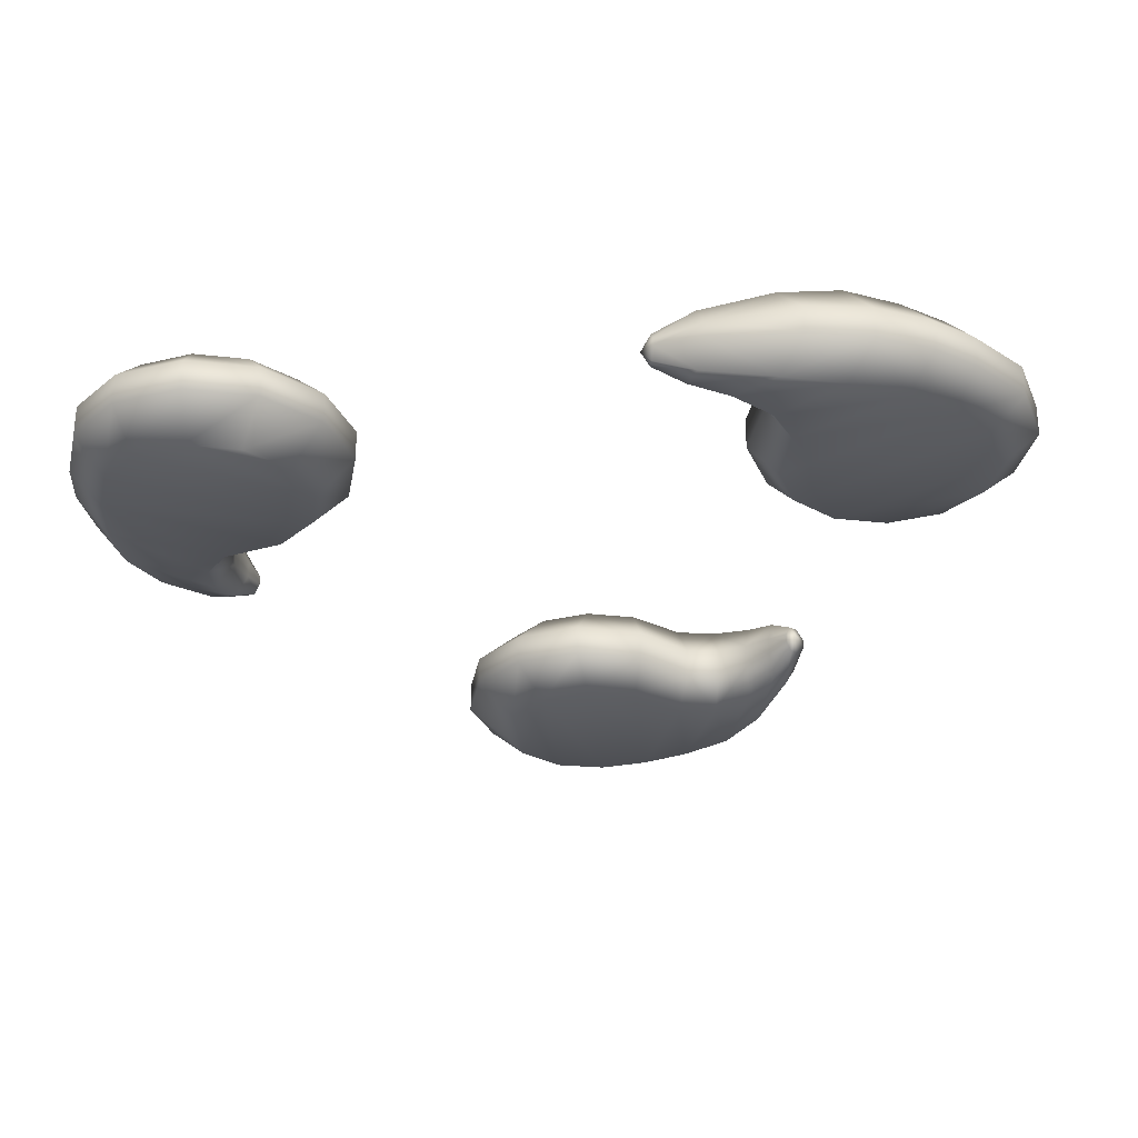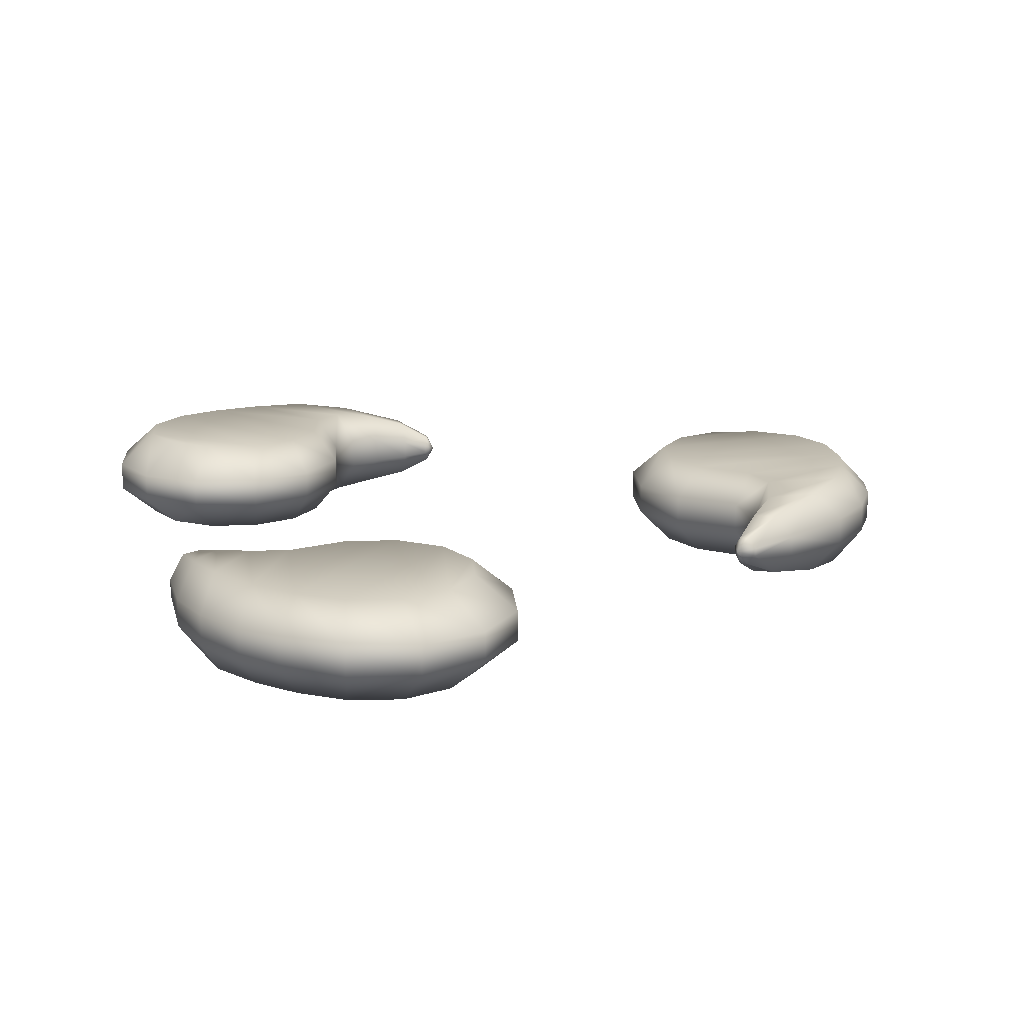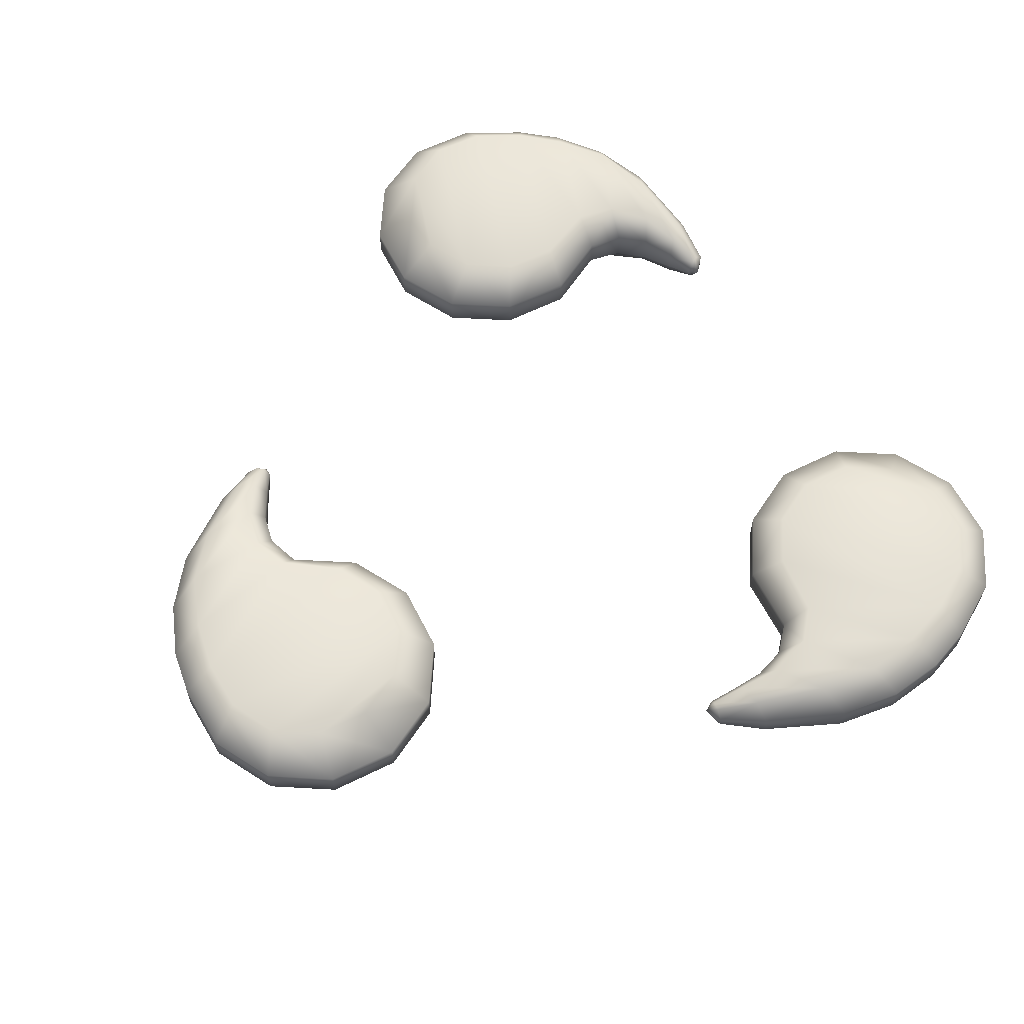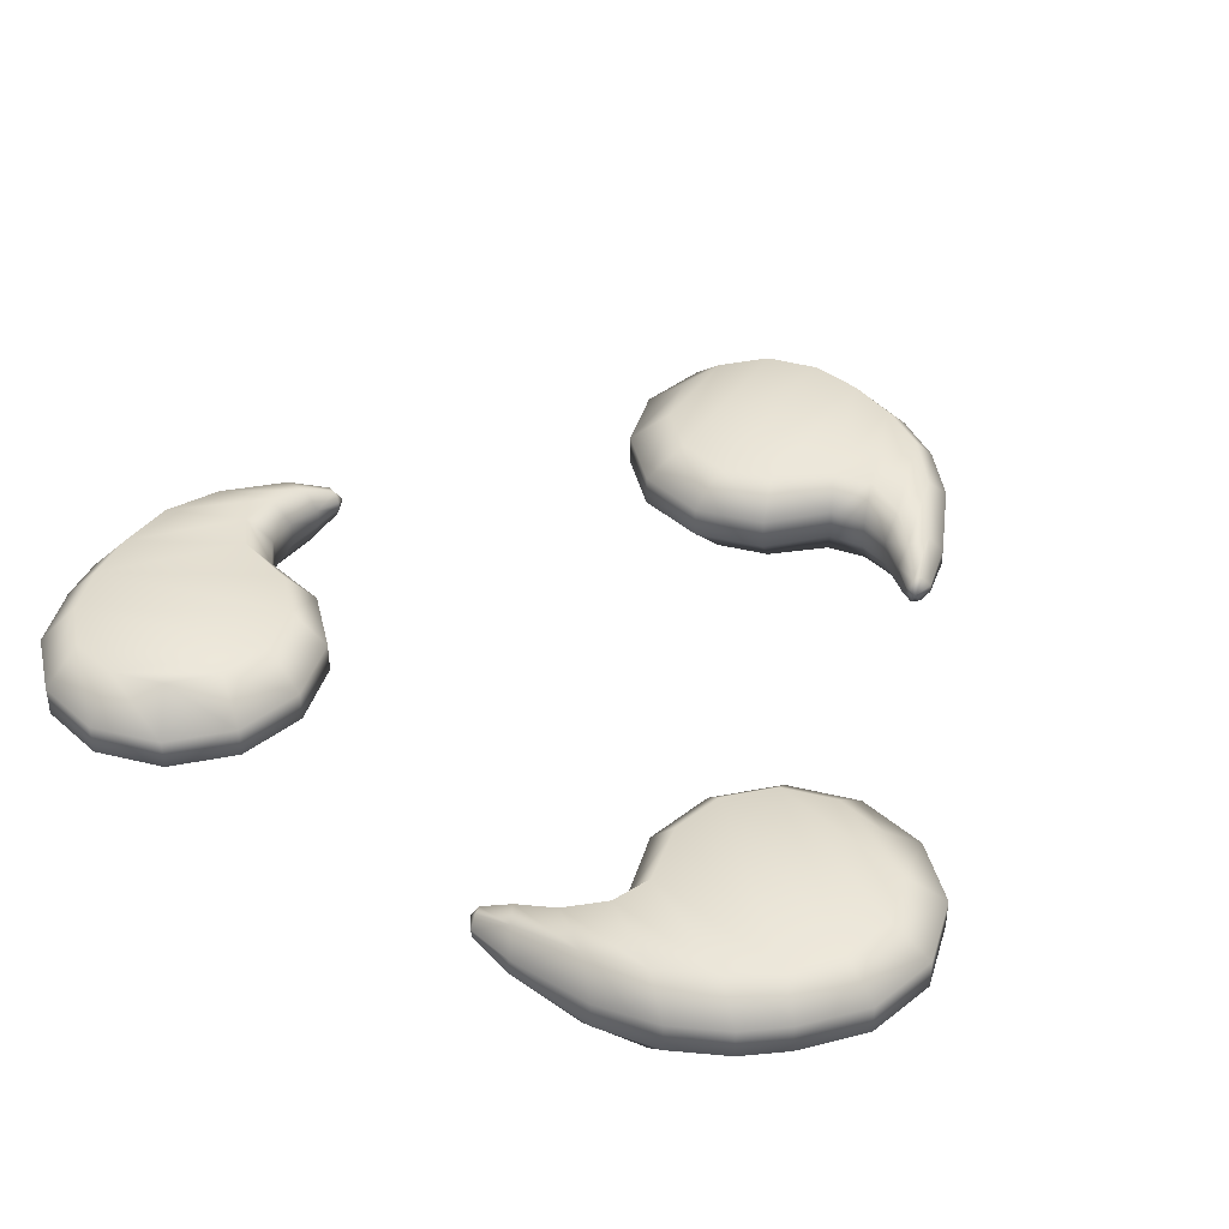
<metadata>
{"format":"obj","ext":"obj","renderer":"f3d","projection":"perspective","resolution":1024,"background":"white","views":[{"elev":-28.6,"azim":95.2,"up":"+Y"},{"elev":15.4,"azim":160.7,"up":"+Y"},{"elev":61.2,"azim":-41.7,"up":"+Y"},{"elev":41.0,"azim":121.6,"up":"+Y"}]}
</metadata>
<code>
g Katana_M14_Decorate
v 0.03172 0.05246 0.0433
v 0.03592 0.04849 0.04475
v 0.03804 0.04849 0.03685
v 0.03331 0.05246 0.03734
v 0.03592 0.04849 0.02895
v 0.03172 0.05246 0.03138
v 0.02724 0.05246 0.04747
v 0.03014 0.04849 0.05054
v 0.02151 0.05246 0.04946
v 0.02251 0.04849 0.05313
v 0.01544 0.05246 0.02702
v 0.01108 0.05246 0.03138
v 0.008557 0.04849 0.02895
v 0.01434 0.04849 0.02317
v 0.0214 0.05246 0.02542
v 0.02224 0.04849 0.02106
v 0.02735 0.05246 0.02702
v 0.03014 0.04849 0.02317
v 0.03172 0.05246 0.03138
v 0.03592 0.04849 0.02895
v 0.00644 0.04849 0.03685
v 0.008743 0.05246 0.03834
v 0.03014 0.04492 0.05054
v 0.03592 0.04492 0.04475
v 0.02251 0.04492 0.05313
v 0.00644 0.04492 0.03685
v 0.008557 0.04492 0.02895
v 0.01434 0.04492 0.02317
v 0.02224 0.04492 0.02106
v 0.03014 0.04492 0.02317
v 0.03014 0.04492 0.02317
v 0.03592 0.04492 0.02895
v 0.005034 0.05232 0.04116
v 0.01547 0.05246 0.05022
v 0.008776 0.05246 0.04984
v 0.0102 0.04849 0.05334
v 0.01699 0.04849 0.05392
v 0.01699 0.04492 0.05392
v 0.002257 0.05187 0.04732
v 0.003304 0.0483 0.0508
v -6.8e-05 0.05156 0.04158
v 0.0102 0.04492 0.05334
v 0.003304 0.0451 0.0508
v -0.000845 0.04821 0.03964
v 0.003112 0.04849 0.03926
v 0.003112 0.04492 0.03926
v 0.00644 0.04492 0.03685
v -0.000845 0.04519 0.03964
v -0.004813 0.04773 0.04496
v -0.00475 0.05038 0.04285
v -0.004611 0.05038 0.04011
v -0.004813 0.04567 0.04496
v 0.003304 0.0483 0.0508
v -0.004763 0.04773 0.03883
v -0.004763 0.04567 0.03883
v -0.008775 0.04718 0.04074
v -0.008407 0.04837 0.03971
v -0.008059 0.04837 0.03869
v -0.008775 0.04623 0.04074
v -0.00778 0.04718 0.03806
v -0.00778 0.04623 0.03806
v -0.009041 0.0467 0.03843
v 0.03804 0.04492 0.03685
v 0.03592 0.04492 0.02895
v 0.03804 0.04492 0.03685
v 0.03172 0.04094 0.0433
v 0.03331 0.04094 0.03734
v 0.03804 0.04492 0.03685
v 0.03592 0.04492 0.04475
v 0.03592 0.04492 0.02895
v 0.03172 0.04094 0.03138
v 0.02724 0.04094 0.04747
v 0.03014 0.04492 0.05054
v 0.02151 0.04094 0.04946
v 0.02251 0.04492 0.05313
v 0.01544 0.04094 0.02702
v 0.01108 0.04094 0.03138
v 0.008557 0.04492 0.02895
v 0.01434 0.04492 0.02317
v 0.0214 0.04094 0.02542
v 0.02224 0.04492 0.02106
v 0.02735 0.04094 0.02702
v 0.03014 0.04492 0.02317
v 0.03172 0.04094 0.03138
v 0.03592 0.04492 0.02895
v 0.00644 0.04492 0.03685
v 0.008743 0.04094 0.03834
v 0.01547 0.04094 0.05022
v 0.005034 0.04109 0.04116
v 0.008776 0.04094 0.04984
v 0.0102 0.04492 0.05334
v 0.01699 0.04492 0.05392
v 0.002257 0.04153 0.04732
v 0.003304 0.0451 0.0508
v -6.8e-05 0.04185 0.04158
v 0.003112 0.04492 0.03926
v -0.000845 0.04519 0.03964
v -0.004813 0.04567 0.04496
v -0.00475 0.04303 0.04285
v -0.004611 0.04303 0.04011
v -0.004763 0.04567 0.03883
v -0.008775 0.04623 0.04074
v -0.008407 0.04504 0.03971
v -0.008059 0.04504 0.03869
v -0.00778 0.04623 0.03806
v -0.009041 0.0467 0.03843
v -0.05335 0.05246 0.005817
v -0.05672 0.04849 0.008733
v -0.05094 0.04849 0.01452
v -0.04899 0.05246 0.01018
v -0.04304 0.04849 0.01663
v -0.04304 0.05246 0.01178
v -0.05473 0.05246 -0.00014
v -0.05883 0.04849 0.000833
v -0.05359 0.05246 -0.006098
v -0.05726 0.04849 -0.007067
v -0.03112 0.05246 -0.00014
v -0.03272 0.05246 -0.006098
v -0.02935 0.04849 -0.007067
v -0.02724 0.04849 0.000833
v -0.03272 0.05246 0.005817
v -0.02935 0.04849 0.008733
v -0.03708 0.05246 0.01018
v -0.03514 0.04849 0.01452
v -0.04304 0.05246 0.01178
v -0.04304 0.04849 0.01663
v -0.03514 0.04849 -0.01285
v -0.03757 0.05246 -0.0116
v -0.05883 0.04492 0.000833
v -0.05672 0.04492 0.008733
v -0.05726 0.04492 -0.007067
v -0.03514 0.04492 -0.01285
v -0.02935 0.04492 -0.007067
v -0.02724 0.04492 0.000833
v -0.02935 0.04492 0.008733
v -0.03514 0.04492 0.01452
v -0.03514 0.04492 0.01452
v -0.04304 0.04492 0.01663
v -0.03817 0.05232 -0.01622
v -0.05122 0.05246 -0.01171
v -0.04755 0.05246 -0.01732
v -0.0513 0.04849 -0.01784
v -0.05519 0.04849 -0.01224
v -0.05519 0.04492 -0.01224
v -0.04211 0.05187 -0.0217
v -0.04565 0.0483 -0.02254
v -0.03597 0.05156 -0.02085
v -0.0513 0.04492 -0.01784
v -0.04565 0.0451 -0.02254
v -0.0339 0.04821 -0.02055
v -0.03556 0.04849 -0.01694
v -0.03556 0.04492 -0.01694
v -0.03514 0.04492 -0.01285
v -0.0339 0.04519 -0.02055
v -0.03653 0.04773 -0.02665
v -0.03473 0.05038 -0.02554
v -0.03243 0.05038 -0.02405
v -0.03653 0.04567 -0.02665
v -0.04565 0.0483 -0.02254
v -0.03124 0.04773 -0.02354
v -0.03124 0.04567 -0.02354
v -0.03089 0.04718 -0.02797
v -0.03019 0.04837 -0.02713
v -0.02947 0.04837 -0.02632
v -0.03089 0.04623 -0.02797
v -0.02907 0.04718 -0.02577
v -0.02907 0.04623 -0.02577
v -0.02876 0.0467 -0.02704
v -0.05094 0.04492 0.01452
v -0.04304 0.04492 0.01663
v -0.05094 0.04492 0.01452
v -0.05335 0.04094 0.005817
v -0.04899 0.04094 0.01018
v -0.05094 0.04492 0.01452
v -0.05672 0.04492 0.008733
v -0.04304 0.04492 0.01663
v -0.04304 0.04094 0.01178
v -0.05473 0.04094 -0.00014
v -0.05883 0.04492 0.000833
v -0.05359 0.04094 -0.006098
v -0.05726 0.04492 -0.007067
v -0.03112 0.04094 -0.00014
v -0.03272 0.04094 -0.006098
v -0.02935 0.04492 -0.007067
v -0.02724 0.04492 0.000833
v -0.03272 0.04094 0.005817
v -0.02935 0.04492 0.008733
v -0.03708 0.04094 0.01018
v -0.03514 0.04492 0.01452
v -0.04304 0.04094 0.01178
v -0.04304 0.04492 0.01663
v -0.03514 0.04492 -0.01285
v -0.03757 0.04094 -0.0116
v -0.05122 0.04094 -0.01171
v -0.03817 0.04109 -0.01622
v -0.04755 0.04094 -0.01732
v -0.0513 0.04492 -0.01784
v -0.05519 0.04492 -0.01224
v -0.04211 0.04153 -0.0217
v -0.04565 0.0451 -0.02254
v -0.03597 0.04185 -0.02085
v -0.03556 0.04492 -0.01694
v -0.0339 0.04519 -0.02055
v -0.03653 0.04567 -0.02665
v -0.03473 0.04303 -0.02554
v -0.03243 0.04303 -0.02405
v -0.03124 0.04567 -0.02354
v -0.03089 0.04623 -0.02797
v -0.03019 0.04504 -0.02713
v -0.02947 0.04504 -0.02632
v -0.02907 0.04623 -0.02577
v -0.02876 0.0467 -0.02704
v 0.02164 0.05246 -0.04911
v 0.0208 0.04849 -0.05349
v 0.0129 0.04849 -0.05137
v 0.01568 0.05246 -0.04752
v 0.007114 0.04849 -0.04559
v 0.01132 0.05246 -0.04316
v 0.02749 0.05246 -0.04733
v 0.0287 0.04849 -0.05137
v 0.03208 0.05246 -0.04336
v 0.03475 0.04849 -0.04606
v 0.01568 0.05246 -0.02688
v 0.02164 0.05246 -0.02528
v 0.0208 0.04849 -0.02189
v 0.0129 0.04849 -0.024
v 0.01132 0.05246 -0.03124
v 0.007114 0.04849 -0.02979
v 0.009724 0.05246 -0.0372
v 0.004997 0.04849 -0.03769
v 0.01132 0.05246 -0.04316
v 0.007114 0.04849 -0.04559
v 0.0287 0.04849 -0.024
v 0.02883 0.05246 -0.02674
v 0.0287 0.04492 -0.05137
v 0.0208 0.04492 -0.05349
v 0.03475 0.04492 -0.04606
v 0.0287 0.04492 -0.024
v 0.0208 0.04492 -0.02189
v 0.0129 0.04492 -0.024
v 0.007114 0.04492 -0.02979
v 0.004997 0.04492 -0.03769
v 0.004997 0.04492 -0.03769
v 0.007114 0.04492 -0.04559
v 0.03313 0.05232 -0.02494
v 0.03575 0.05246 -0.03851
v 0.03878 0.05246 -0.03252
v 0.0411 0.04849 -0.03551
v 0.03819 0.04849 -0.04168
v 0.03819 0.04492 -0.04168
v 0.03985 0.05187 -0.02561
v 0.04234 0.0483 -0.02826
v 0.03604 0.05156 -0.02073
v 0.0411 0.04492 -0.03551
v 0.04234 0.0451 -0.02826
v 0.03475 0.04821 -0.01909
v 0.03245 0.04849 -0.02233
v 0.03245 0.04492 -0.02233
v 0.0287 0.04492 -0.024
v 0.03475 0.04519 -0.01909
v 0.04134 0.04773 -0.01831
v 0.03948 0.05038 -0.01731
v 0.03704 0.05038 -0.01606
v 0.04134 0.04567 -0.01831
v 0.04234 0.0483 -0.02826
v 0.03601 0.04773 -0.01529
v 0.03601 0.04567 -0.01529
v 0.03967 0.04718 -0.01277
v 0.03859 0.04837 -0.01257
v 0.03753 0.04837 -0.01236
v 0.03967 0.04623 -0.01277
v 0.03685 0.04718 -0.01229
v 0.03685 0.04623 -0.01229
v 0.0378 0.0467 -0.01138
v 0.0129 0.04492 -0.05137
v 0.007114 0.04492 -0.04559
v 0.0129 0.04492 -0.05137
v 0.02164 0.04094 -0.04911
v 0.01568 0.04094 -0.04752
v 0.0129 0.04492 -0.05137
v 0.0208 0.04492 -0.05349
v 0.007114 0.04492 -0.04559
v 0.01132 0.04094 -0.04316
v 0.02749 0.04094 -0.04733
v 0.0287 0.04492 -0.05137
v 0.03208 0.04094 -0.04336
v 0.03475 0.04492 -0.04606
v 0.01568 0.04094 -0.02688
v 0.02164 0.04094 -0.02528
v 0.0208 0.04492 -0.02189
v 0.0129 0.04492 -0.024
v 0.01132 0.04094 -0.03124
v 0.007114 0.04492 -0.02979
v 0.009724 0.04094 -0.0372
v 0.004997 0.04492 -0.03769
v 0.01132 0.04094 -0.04316
v 0.007114 0.04492 -0.04559
v 0.0287 0.04492 -0.024
v 0.02883 0.04094 -0.02674
v 0.03575 0.04094 -0.03851
v 0.03313 0.04109 -0.02494
v 0.03878 0.04094 -0.03252
v 0.0411 0.04492 -0.03551
v 0.03819 0.04492 -0.04168
v 0.03985 0.04153 -0.02561
v 0.04234 0.0451 -0.02826
v 0.03604 0.04185 -0.02073
v 0.03245 0.04492 -0.02233
v 0.03475 0.04519 -0.01909
v 0.04134 0.04567 -0.01831
v 0.03948 0.04303 -0.01731
v 0.03704 0.04303 -0.01606
v 0.03601 0.04567 -0.01529
v 0.03967 0.04623 -0.01277
v 0.03859 0.04504 -0.01257
v 0.03753 0.04504 -0.01236
v 0.03685 0.04623 -0.01229
v 0.0378 0.0467 -0.01138
f 1 2 3
f 1 3 4
f 4 3 5
f 4 5 6
f 7 2 1
f 7 8 2
f 9 8 7
f 9 10 8
f 9 7 11
f 9 11 12
f 11 13 12
f 11 14 13
f 15 14 11
f 15 1 4
f 15 11 7
f 15 7 1
f 15 16 14
f 17 16 15
f 15 4 17
f 17 18 16
f 19 18 17
f 4 19 17
f 19 20 18
f 12 13 21
f 12 21 22
f 9 12 22
f 10 23 8
f 8 23 24
f 10 25 23
f 13 26 21
f 13 27 26
f 14 27 13
f 14 28 27
f 16 28 14
f 16 29 28
f 18 29 16
f 18 30 29
f 20 31 18
f 20 32 31
f 33 22 21
f 33 34 22
f 33 35 34
f 36 34 35
f 36 37 34
f 37 38 25
f 36 38 37
f 37 25 10
f 34 37 10
f 36 35 39
f 36 39 40
f 41 39 35
f 41 35 33
f 40 42 36
f 36 42 38
f 40 43 42
f 34 10 9
f 44 41 33
f 44 33 45
f 33 21 45
f 21 46 45
f 21 47 46
f 45 46 48
f 45 48 44
f 39 49 40
f 39 50 49
f 51 50 39
f 51 39 41
f 44 51 41
f 49 52 43
f 49 43 53
f 44 54 51
f 44 48 55
f 44 55 54
f 50 56 49
f 50 57 56
f 58 57 50
f 58 50 51
f 54 58 51
f 59 52 49
f 59 49 56
f 54 60 58
f 54 55 61
f 54 61 60
f 60 62 58
f 62 57 58
f 57 62 56
f 62 59 56
f 60 61 62
f 3 63 64
f 3 64 5
f 2 65 3
f 2 24 65
f 8 24 2
f 9 22 34
f 66 67 68
f 66 68 69
f 67 70 68
f 67 71 70
f 72 66 69
f 72 69 73
f 74 72 73
f 74 73 75
f 74 76 72
f 74 77 76
f 76 77 78
f 76 78 79
f 80 76 79
f 80 67 66
f 80 66 72
f 80 72 76
f 80 79 81
f 82 80 81
f 80 82 67
f 82 81 83
f 84 82 83
f 84 83 85
f 77 86 78
f 77 87 86
f 74 87 77
f 67 82 84
f 88 74 75
f 74 88 87
f 89 87 88
f 89 86 87
f 89 88 90
f 91 90 88
f 91 88 92
f 91 93 90
f 91 94 93
f 95 89 90
f 95 90 93
f 88 75 92
f 89 96 86
f 97 96 89
f 97 89 95
f 93 94 98
f 93 98 99
f 100 95 93
f 100 93 99
f 97 95 100
f 97 100 101
f 99 98 102
f 99 102 103
f 104 100 99
f 104 99 103
f 101 100 104
f 101 104 105
f 105 104 106
f 106 104 103
f 103 102 106
f 107 108 109
f 107 109 110
f 110 109 111
f 110 111 112
f 113 108 107
f 113 114 108
f 115 114 113
f 115 116 114
f 115 113 117
f 115 117 118
f 117 119 118
f 117 120 119
f 121 120 117
f 121 107 110
f 121 117 113
f 121 113 107
f 121 122 120
f 123 122 121
f 121 110 123
f 123 124 122
f 125 124 123
f 110 125 123
f 125 126 124
f 118 119 127
f 118 127 128
f 115 118 128
f 116 129 114
f 114 129 130
f 116 131 129
f 119 132 127
f 119 133 132
f 120 133 119
f 120 134 133
f 122 134 120
f 122 135 134
f 124 135 122
f 124 136 135
f 126 137 124
f 126 138 137
f 139 128 127
f 139 140 128
f 139 141 140
f 142 140 141
f 142 143 140
f 143 144 131
f 142 144 143
f 143 131 116
f 140 143 116
f 142 141 145
f 142 145 146
f 147 145 141
f 147 141 139
f 146 148 142
f 142 148 144
f 146 149 148
f 140 116 115
f 150 147 139
f 150 139 151
f 139 127 151
f 127 152 151
f 127 153 152
f 151 152 154
f 151 154 150
f 145 155 146
f 145 156 155
f 157 156 145
f 157 145 147
f 150 157 147
f 155 158 149
f 155 149 159
f 150 160 157
f 150 154 161
f 150 161 160
f 156 162 155
f 156 163 162
f 164 163 156
f 164 156 157
f 160 164 157
f 165 158 155
f 165 155 162
f 160 166 164
f 160 161 167
f 160 167 166
f 166 168 164
f 168 163 164
f 163 168 162
f 168 165 162
f 166 167 168
f 109 169 170
f 109 170 111
f 108 171 109
f 108 130 171
f 114 130 108
f 115 128 140
f 172 173 174
f 172 174 175
f 173 176 174
f 173 177 176
f 178 172 175
f 178 175 179
f 180 178 179
f 180 179 181
f 180 182 178
f 180 183 182
f 182 183 184
f 182 184 185
f 186 182 185
f 186 173 172
f 186 172 178
f 186 178 182
f 186 185 187
f 188 186 187
f 186 188 173
f 188 187 189
f 190 188 189
f 190 189 191
f 183 192 184
f 183 193 192
f 180 193 183
f 173 188 190
f 194 180 181
f 180 194 193
f 195 193 194
f 195 192 193
f 195 194 196
f 197 196 194
f 197 194 198
f 197 199 196
f 197 200 199
f 201 195 196
f 201 196 199
f 194 181 198
f 195 202 192
f 203 202 195
f 203 195 201
f 199 200 204
f 199 204 205
f 206 201 199
f 206 199 205
f 203 201 206
f 203 206 207
f 205 204 208
f 205 208 209
f 210 206 205
f 210 205 209
f 207 206 210
f 207 210 211
f 211 210 212
f 212 210 209
f 209 208 212
f 213 214 215
f 213 215 216
f 216 215 217
f 216 217 218
f 219 214 213
f 219 220 214
f 221 220 219
f 221 222 220
f 221 219 223
f 221 223 224
f 223 225 224
f 223 226 225
f 227 226 223
f 227 213 216
f 227 223 219
f 227 219 213
f 227 228 226
f 229 228 227
f 227 216 229
f 229 230 228
f 231 230 229
f 216 231 229
f 231 232 230
f 224 225 233
f 224 233 234
f 221 224 234
f 222 235 220
f 220 235 236
f 222 237 235
f 225 238 233
f 225 239 238
f 226 239 225
f 226 240 239
f 228 240 226
f 228 241 240
f 230 241 228
f 230 242 241
f 232 243 230
f 232 244 243
f 245 234 233
f 245 246 234
f 245 247 246
f 248 246 247
f 248 249 246
f 249 250 237
f 248 250 249
f 249 237 222
f 246 249 222
f 248 247 251
f 248 251 252
f 253 251 247
f 253 247 245
f 252 254 248
f 248 254 250
f 252 255 254
f 246 222 221
f 256 253 245
f 256 245 257
f 245 233 257
f 233 258 257
f 233 259 258
f 257 258 260
f 257 260 256
f 251 261 252
f 251 262 261
f 263 262 251
f 263 251 253
f 256 263 253
f 261 264 255
f 261 255 265
f 256 266 263
f 256 260 267
f 256 267 266
f 262 268 261
f 262 269 268
f 270 269 262
f 270 262 263
f 266 270 263
f 271 264 261
f 271 261 268
f 266 272 270
f 266 267 273
f 266 273 272
f 272 274 270
f 274 269 270
f 269 274 268
f 274 271 268
f 272 273 274
f 215 275 276
f 215 276 217
f 214 277 215
f 214 236 277
f 220 236 214
f 221 234 246
f 278 279 280
f 278 280 281
f 279 282 280
f 279 283 282
f 284 278 281
f 284 281 285
f 286 284 285
f 286 285 287
f 286 288 284
f 286 289 288
f 288 289 290
f 288 290 291
f 292 288 291
f 292 279 278
f 292 278 284
f 292 284 288
f 292 291 293
f 294 292 293
f 292 294 279
f 294 293 295
f 296 294 295
f 296 295 297
f 289 298 290
f 289 299 298
f 286 299 289
f 279 294 296
f 300 286 287
f 286 300 299
f 301 299 300
f 301 298 299
f 301 300 302
f 303 302 300
f 303 300 304
f 303 305 302
f 303 306 305
f 307 301 302
f 307 302 305
f 300 287 304
f 301 308 298
f 309 308 301
f 309 301 307
f 305 306 310
f 305 310 311
f 312 307 305
f 312 305 311
f 309 307 312
f 309 312 313
f 311 310 314
f 311 314 315
f 316 312 311
f 316 311 315
f 313 312 316
f 313 316 317
f 317 316 318
f 318 316 315
f 315 314 318

</code>
